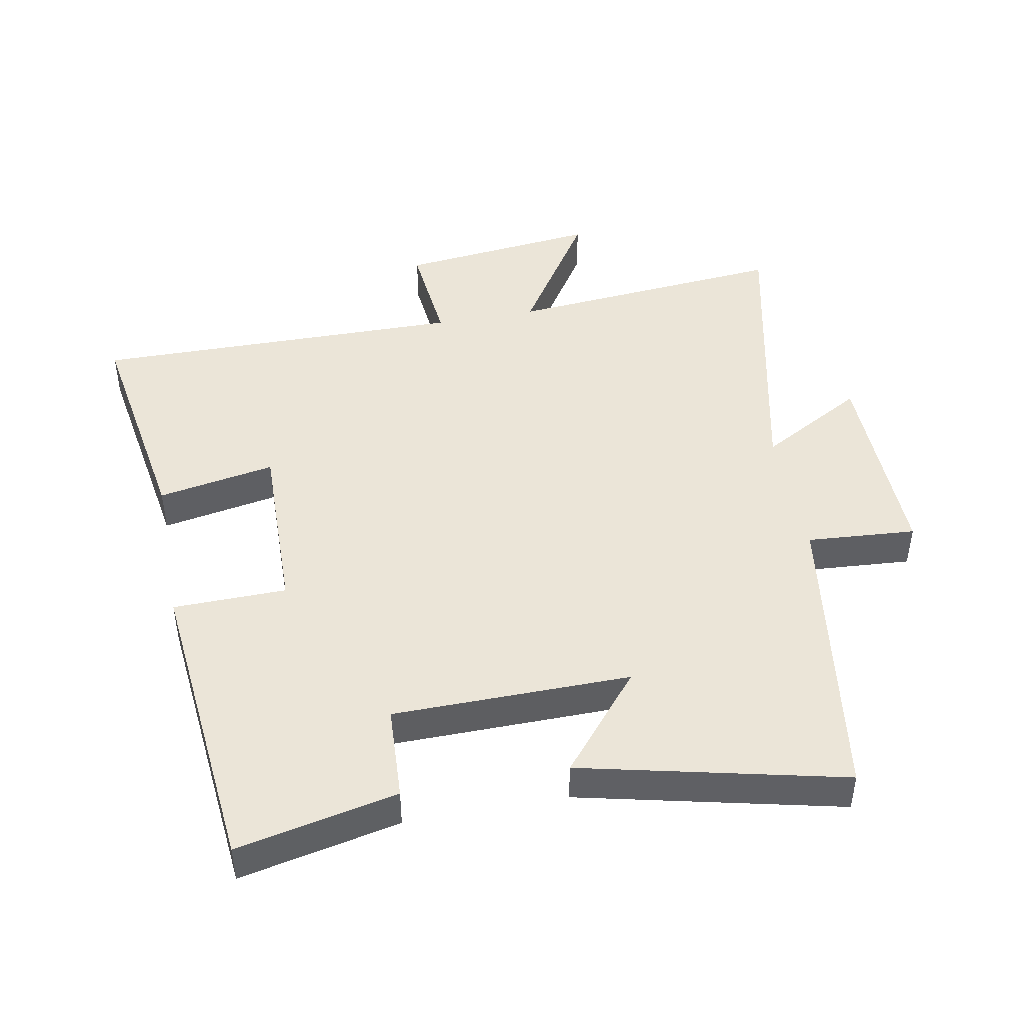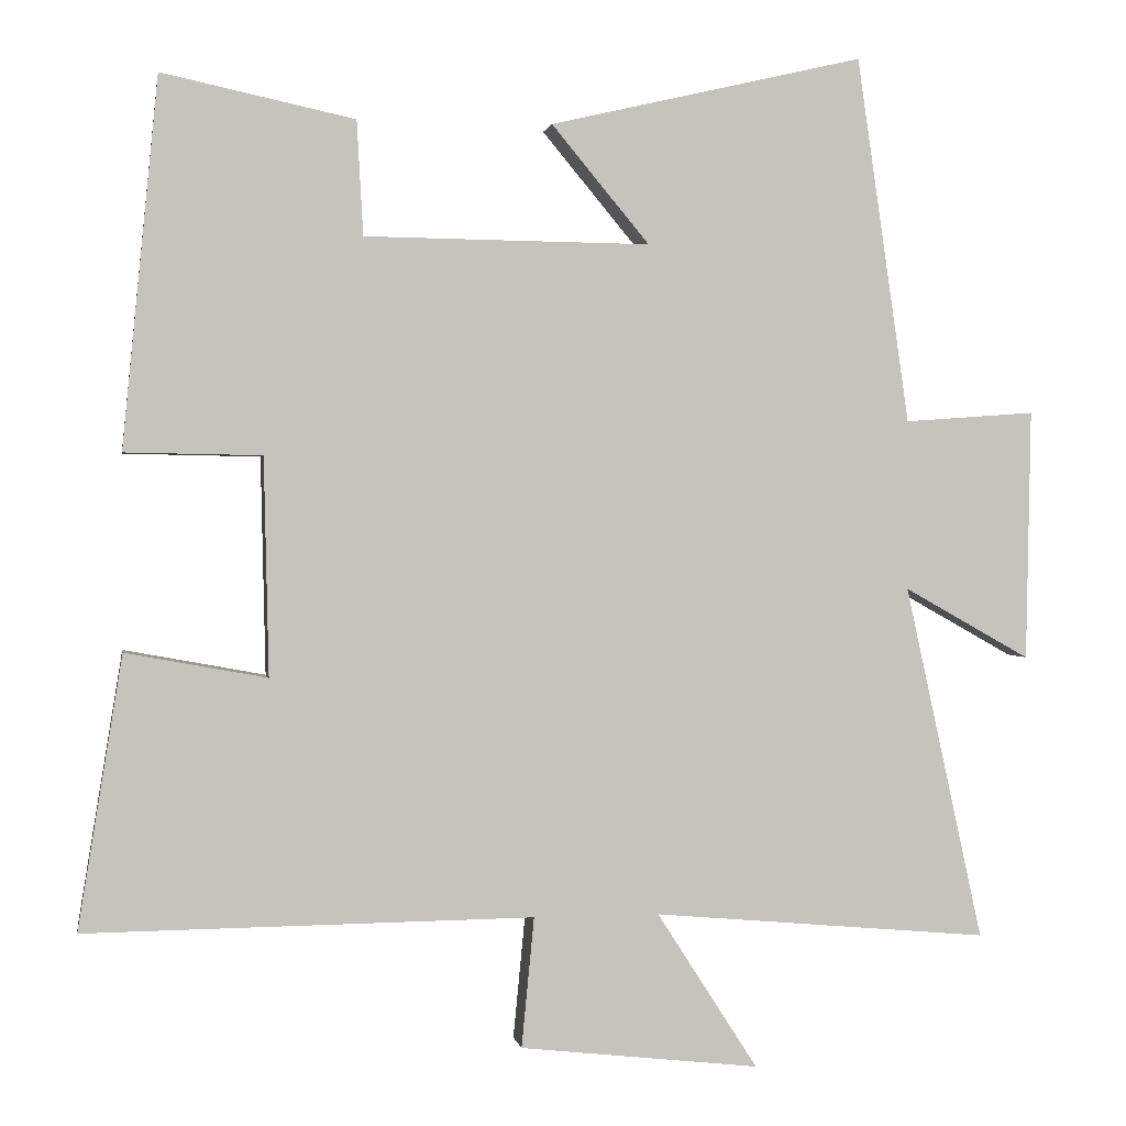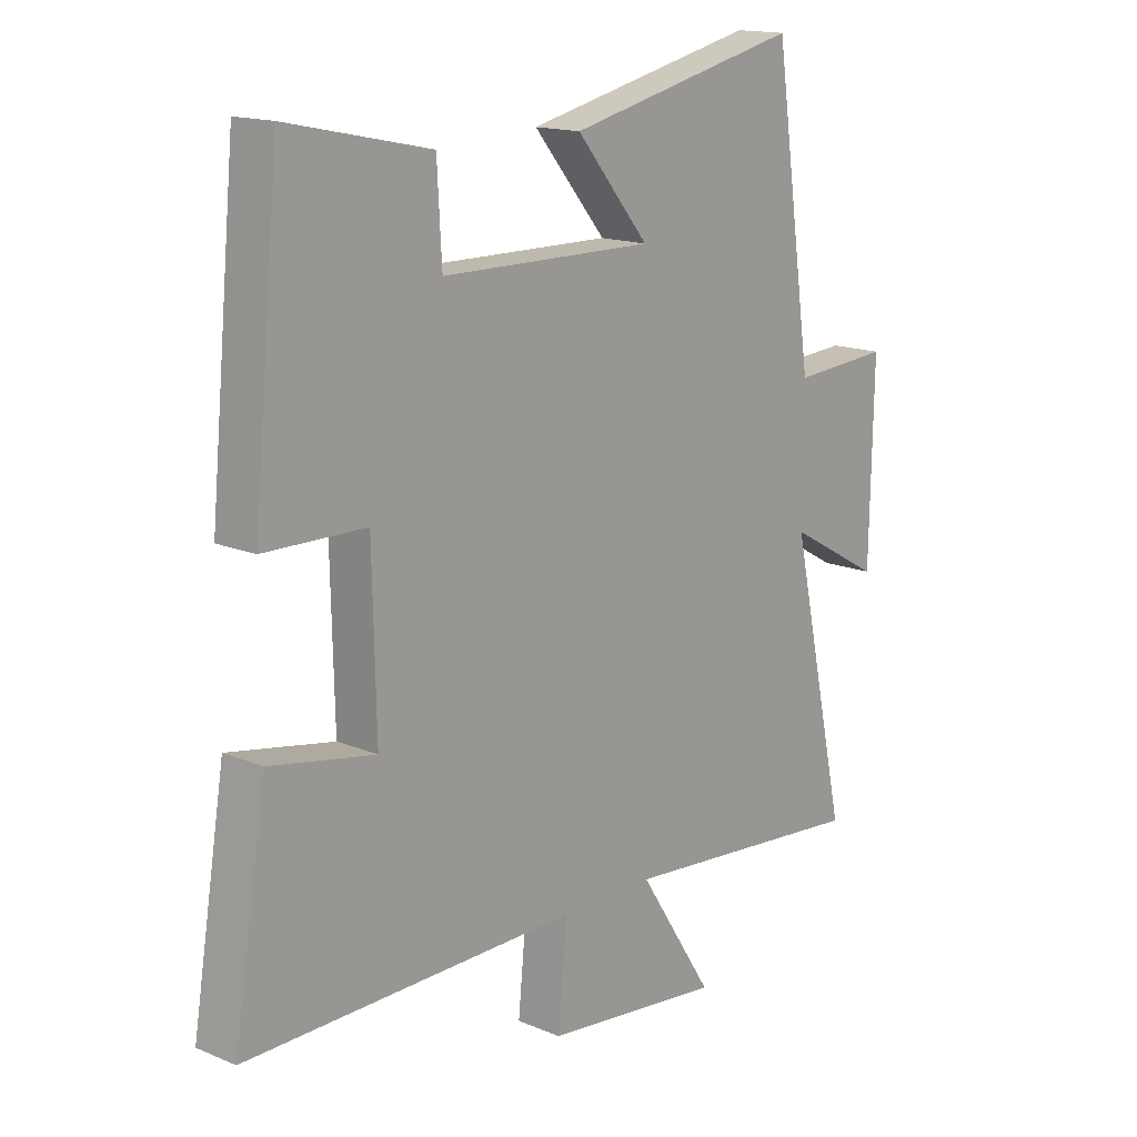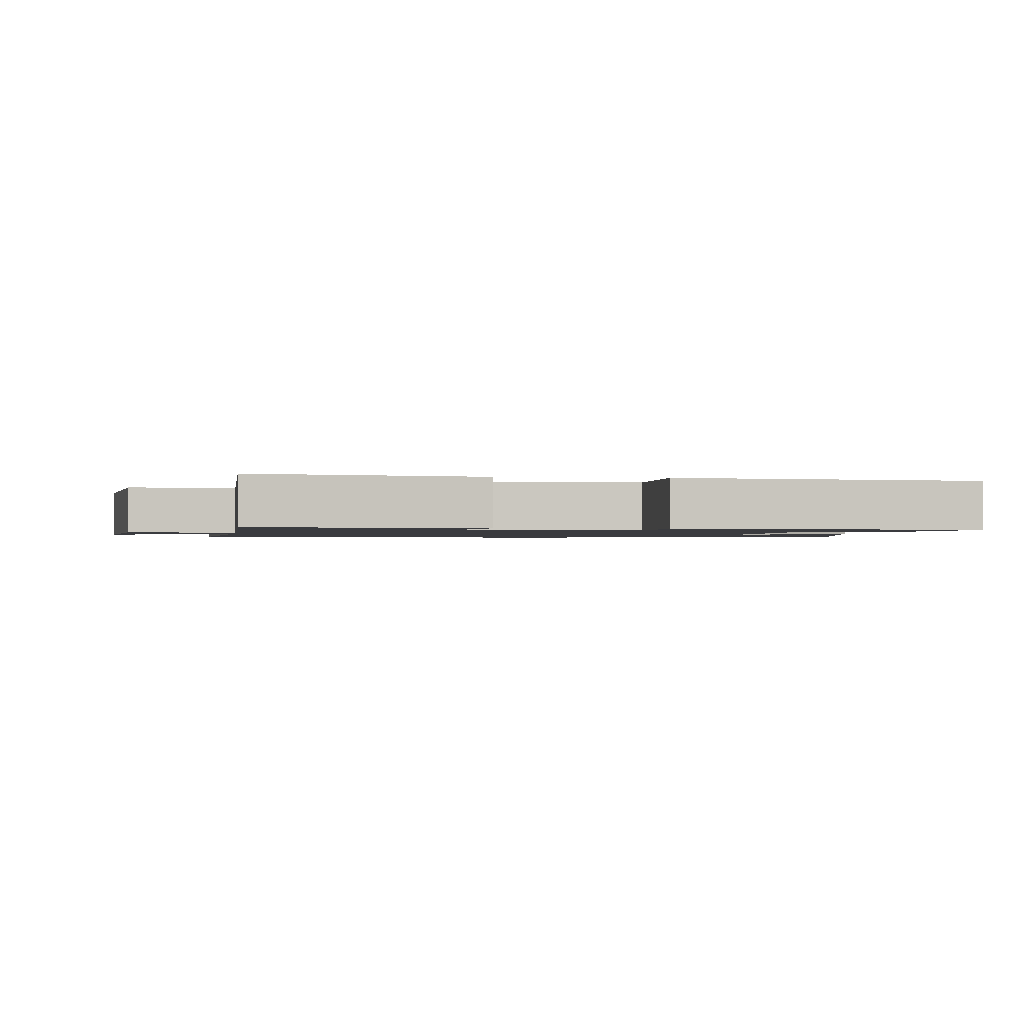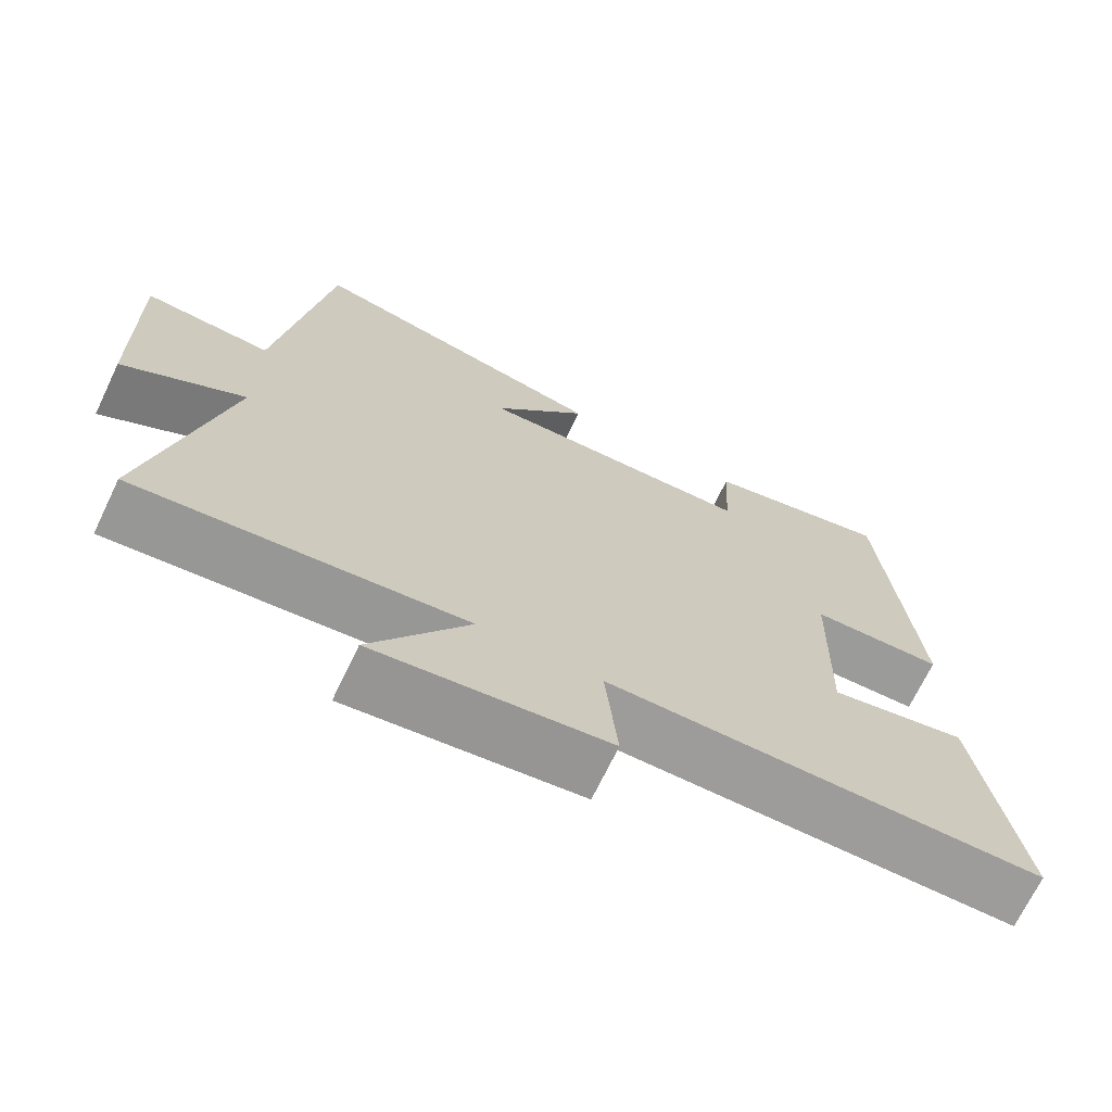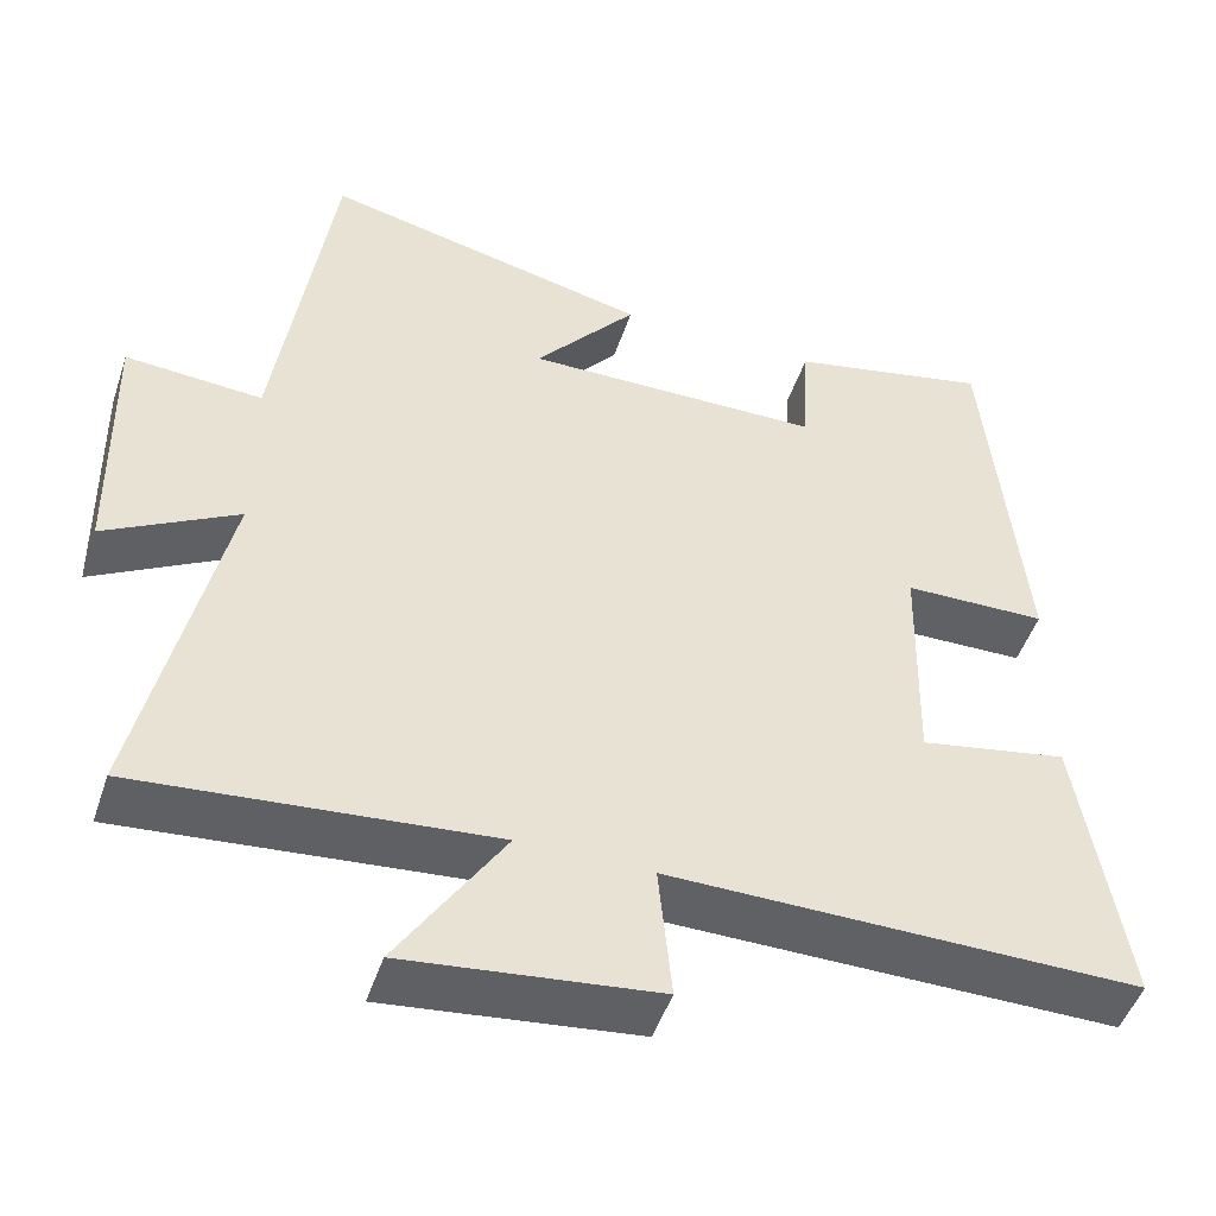
<metadata>
{"format":"obj","ext":"obj","renderer":"f3d","projection":"perspective","resolution":1024,"background":"white","views":[{"elev":45.6,"azim":-10.7,"up":"+Y"},{"elev":1.0,"azim":-9.6,"up":"+Z"},{"elev":15.5,"azim":-48.6,"up":"+Z"},{"elev":-1.3,"azim":-98.4,"up":"+Y"},{"elev":-69.9,"azim":154.4,"up":"+Z"},{"elev":-48.5,"azim":161.8,"up":"+Z"}]}
</metadata>
<code>
v 0.433 0.07 0.593
v 0.5 0.07 0.129
v 0.666 0.07 0.141
v 0.66 0.07 -0.177
v 0.5 0.07 -0.087
v 0.599 0.07 -0.538
v 0.172 0.07 -0.5
v 0.3 0.07 -0.699
v -0.004 0.07 -0.665
v 0.012 0.07 -0.5
v -0.556 0.07 -0.506
v -0.5 0.07 -0.161
v -0.321 0.07 -0.194
v -0.327 0.07 0.082
v -0.5 0.07 0.085
v -0.455 0.07 0.552
v -0.211 0.07 0.5
v -0.203 0.07 0.355
v 0.159 0.07 0.351
v 0.035 0.07 0.5
v 0.433 0 0.593
v 0.5 0 0.129
v 0.666 0 0.141
v 0.66 0 -0.177
v 0.5 0 -0.087
v 0.599 0 -0.538
v 0.172 0 -0.5
v 0.3 0 -0.699
v -0.004 0 -0.665
v 0.012 0 -0.5
v -0.556 0 -0.506
v -0.5 0 -0.161
v -0.321 0 -0.194
v -0.327 0 0.082
v -0.5 0 0.085
v -0.455 0 0.552
v -0.211 0 0.5
v -0.203 0 0.355
v 0.159 0 0.351
v 0.035 0 0.5
f 19 20 1 2
f 18 19 2
f 16 17 18
f 15 16 18
f 14 15 18
f 13 14 18 2
f 10 11 12 13
f 10 13 2 3
f 7 8 9 10
f 7 10 3
f 5 6 7
f 5 7 3
f 3 4 5
f 22 21 40 39
f 22 39 38
f 38 37 36
f 38 36 35
f 38 35 34
f 22 38 34 33
f 33 32 31 30
f 23 22 33 30
f 30 29 28 27
f 23 30 27
f 27 26 25
f 23 27 25
f 25 24 23
f 1 21 22 2
f 2 22 23 3
f 3 23 24 4
f 4 24 25 5
f 5 25 26 6
f 6 26 27 7
f 7 27 28 8
f 8 28 29 9
f 9 29 30 10
f 10 30 31 11
f 11 31 32 12
f 12 32 33 13
f 13 33 34 14
f 14 34 35 15
f 15 35 36 16
f 16 36 37 17
f 17 37 38 18
f 18 38 39 19
f 19 39 40 20
f 20 40 21 1

</code>
